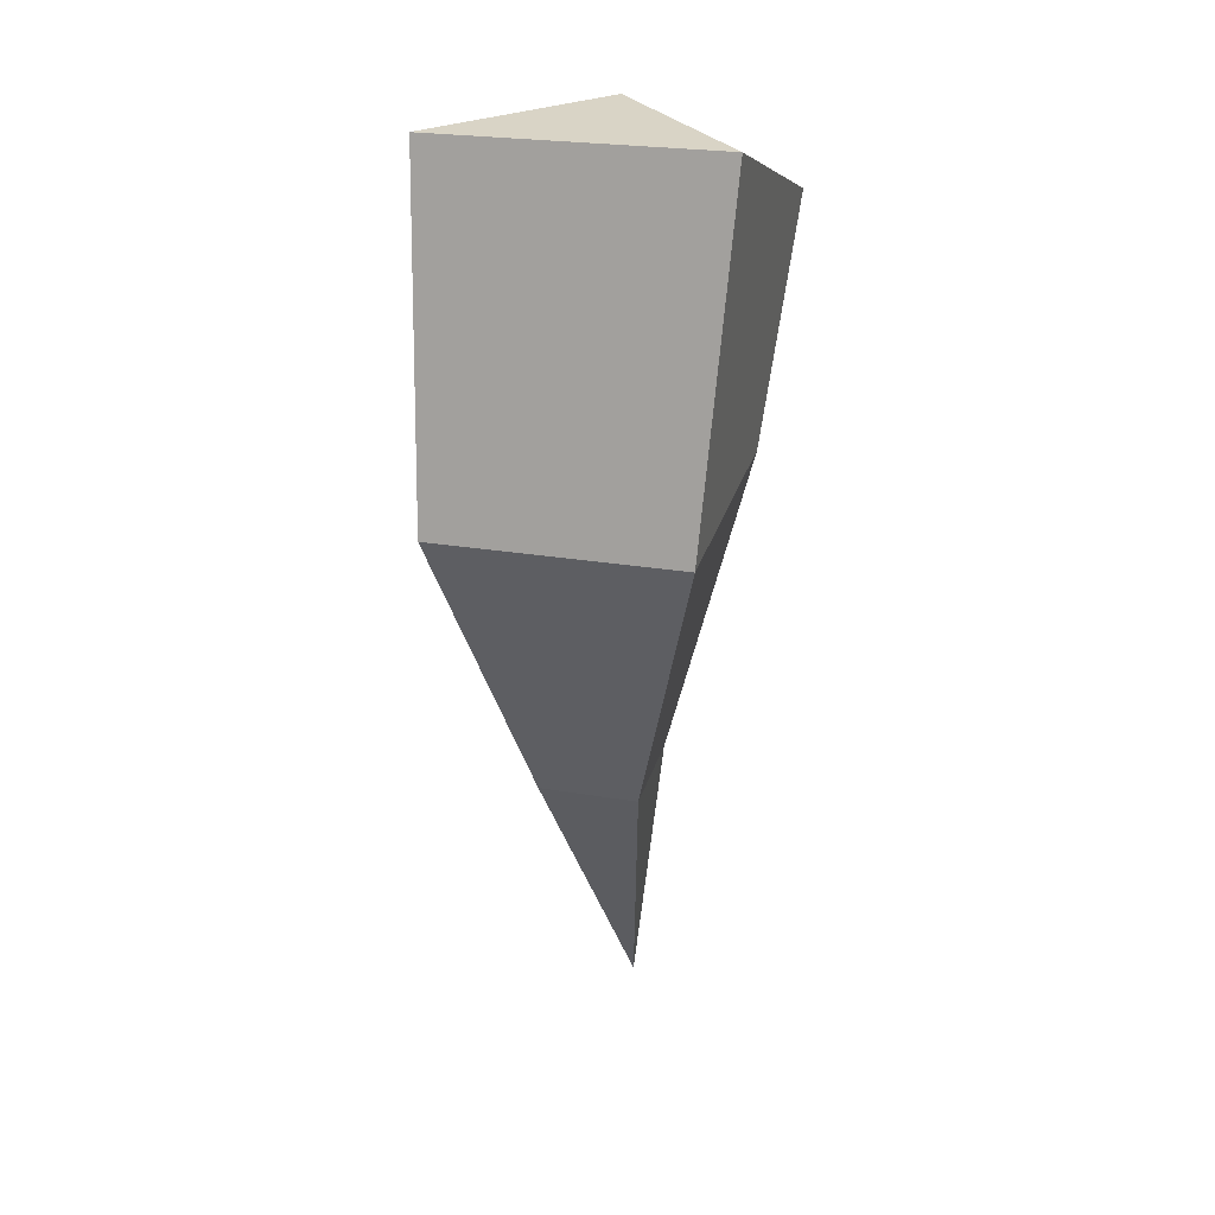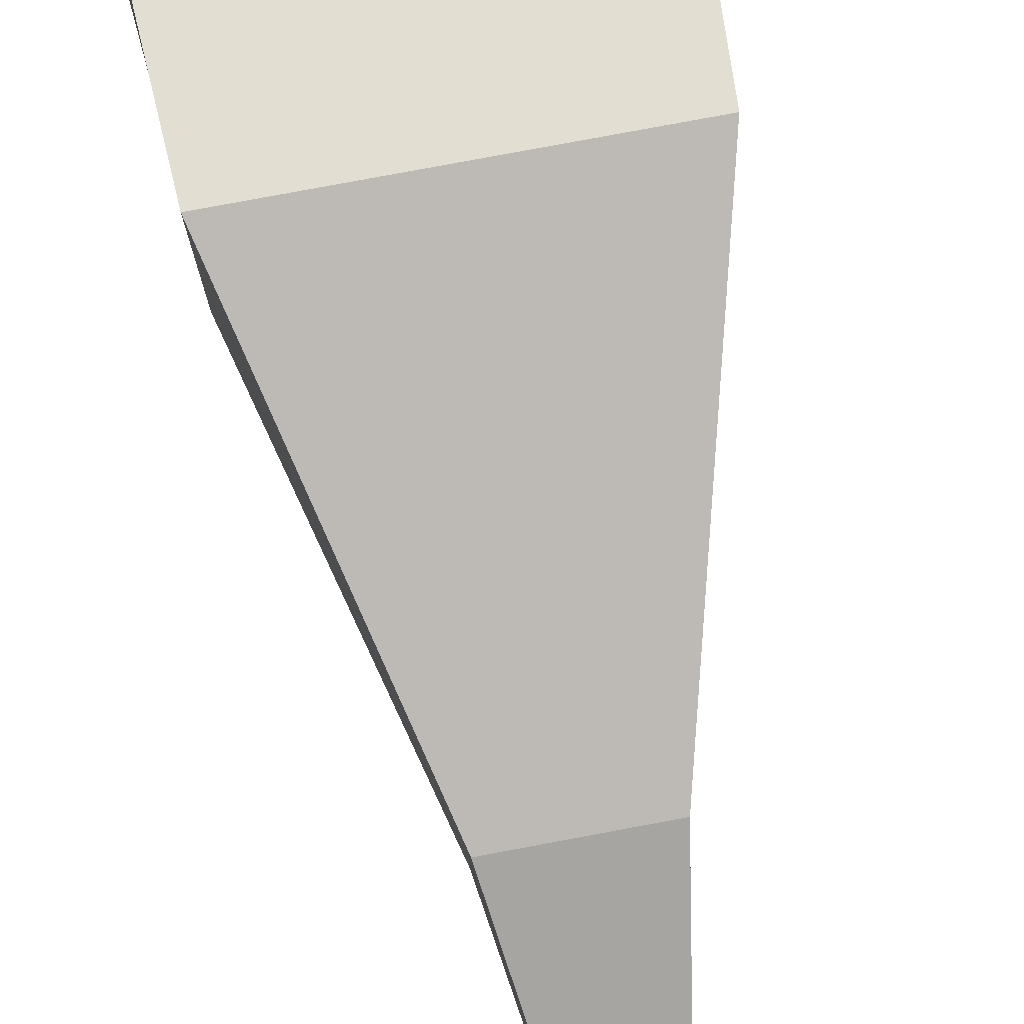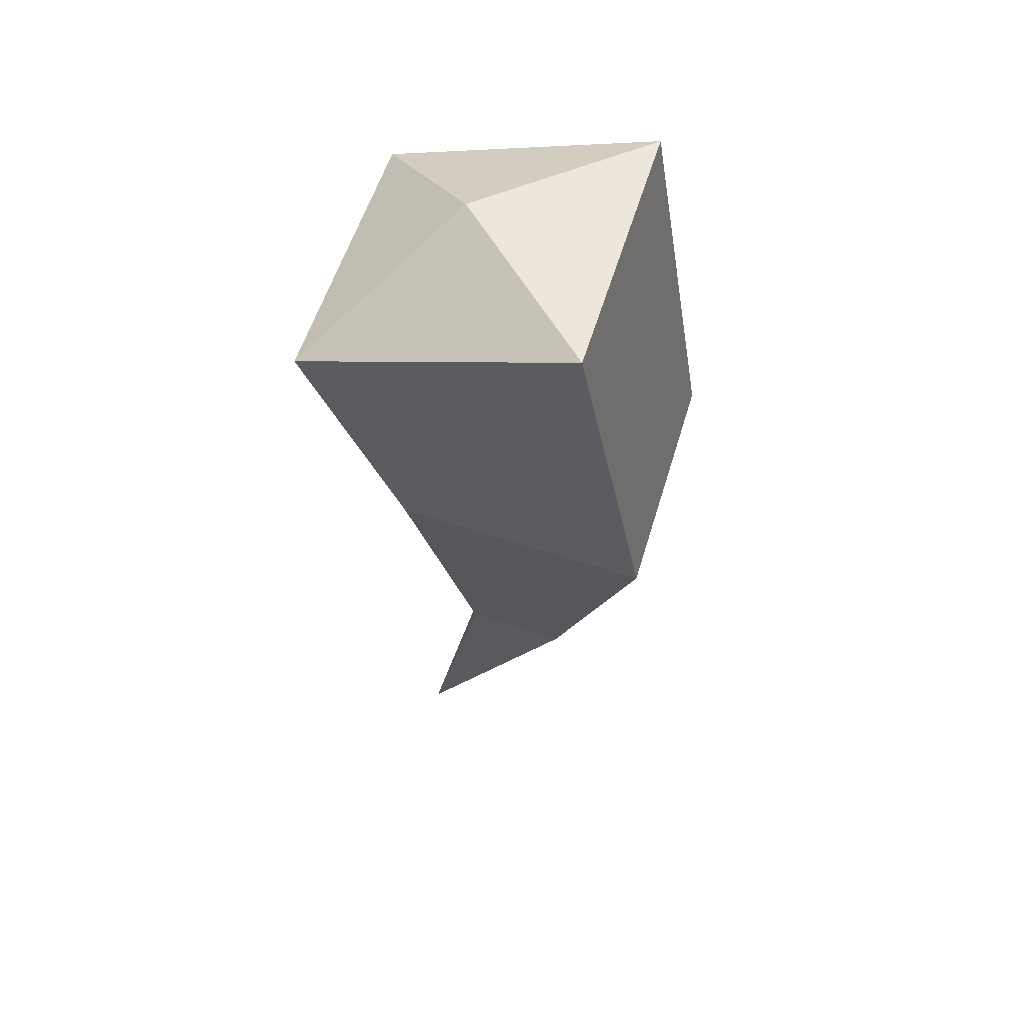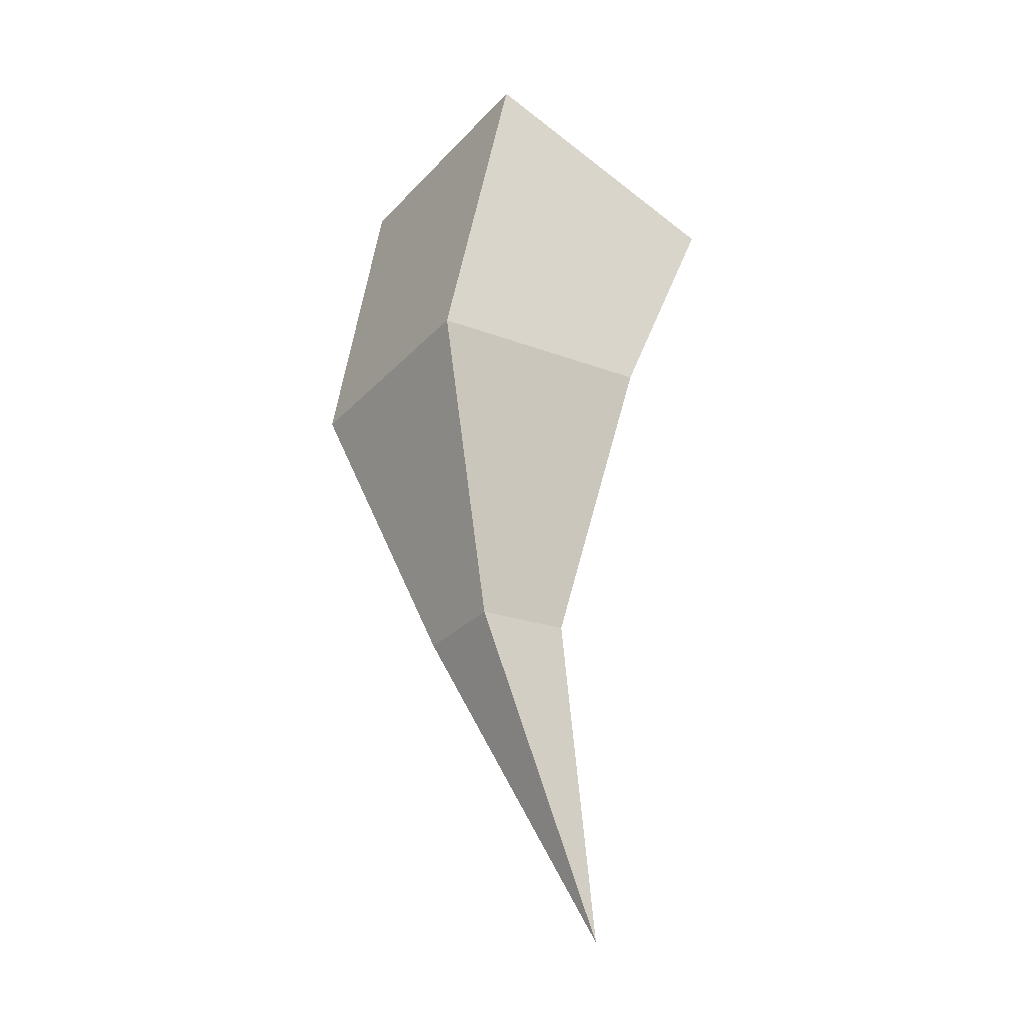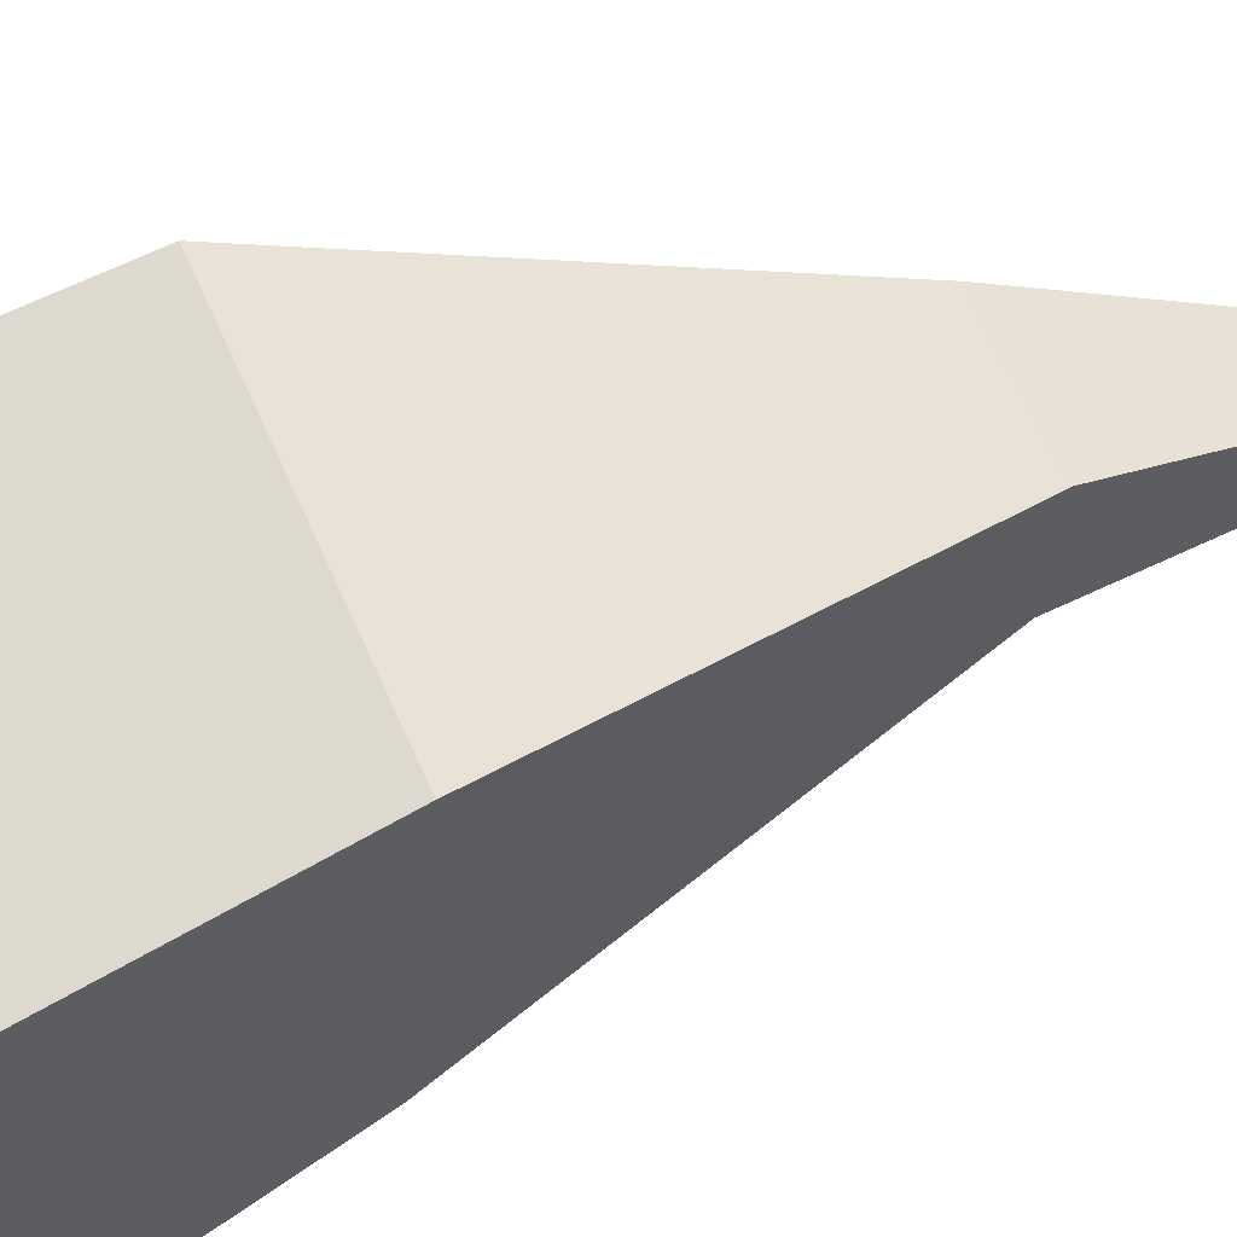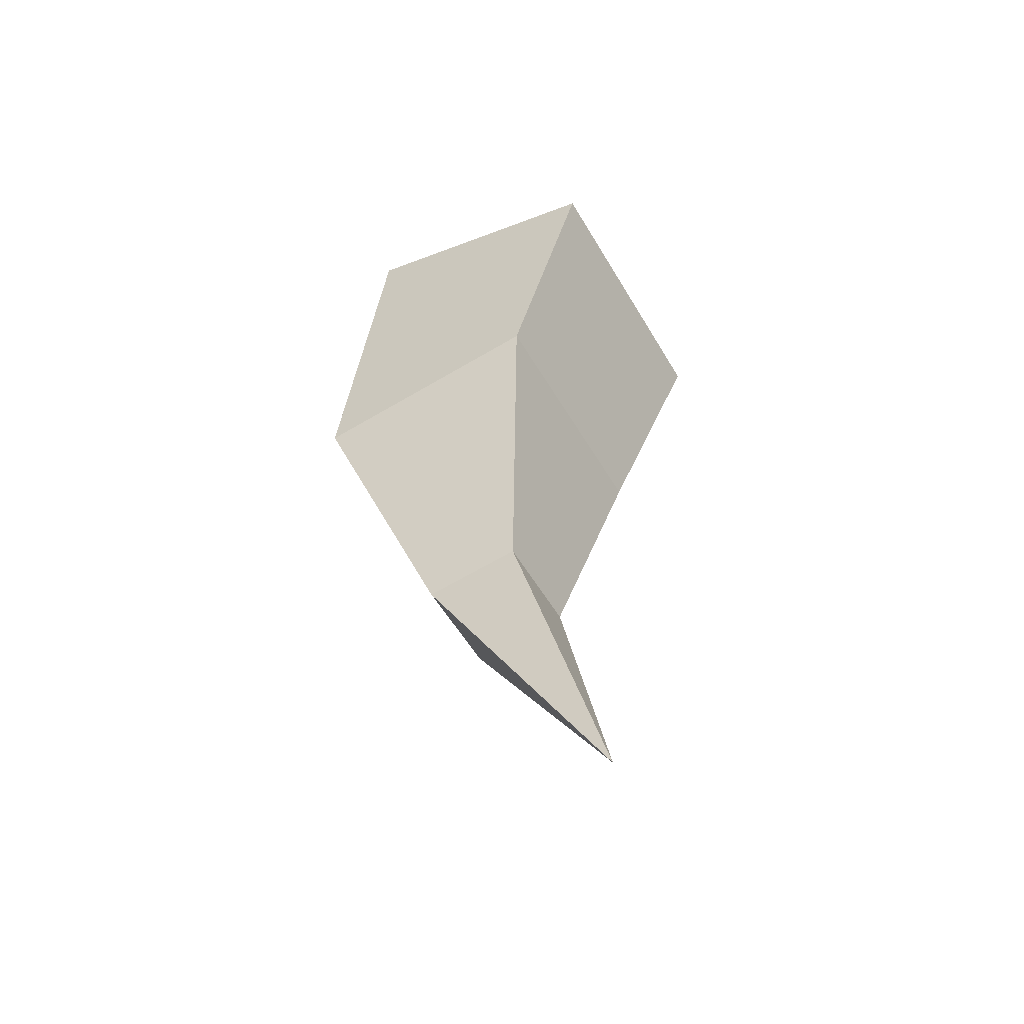
<metadata>
{"format":"obj","ext":"obj","renderer":"f3d","projection":"perspective","resolution":1024,"background":"white","views":[{"elev":24.5,"azim":-164.3,"up":"+Z"},{"elev":77.7,"azim":169.4,"up":"+Y"},{"elev":55.2,"azim":106.5,"up":"+Z"},{"elev":-30.0,"azim":-124.4,"up":"+Z"},{"elev":61.7,"azim":66.8,"up":"+Y"},{"elev":-55.8,"azim":-59.8,"up":"+Z"}]}
</metadata>
<code>
o Base
v -0 -0.02381 0.04659
v -0.12 -0.1294 -0.04053
v 0.12 -0.1294 -0.04053
v -0.12 0.1025 0.03712
v 0.12 0.1025 0.03712
v -0.105 -0.05284 -0.234
v 0.105 -0.05284 -0.234
v -0.105 0.1564 -0.2523
v 0.105 0.1564 -0.2523
v -0.042 -0.01187 -0.4886
v 0.042 -0.01187 -0.4886
v -0.042 0.07182 -0.4959
v 0.042 0.07182 -0.4959
v -0 -0.07471 -0.7572
f 1 2 3
f 8 9 13 12
f 1 3 5
f 1 5 4
f 1 4 2
f 13 9 7 11
f 6 2 4 8
f 7 3 2 6
f 6 8 12 10
f 7 6 10 11
f 5 3 7 9
f 11 10 14
f 13 11 14
f 12 13 14
f 10 12 14
f 4 5 9 8

</code>
